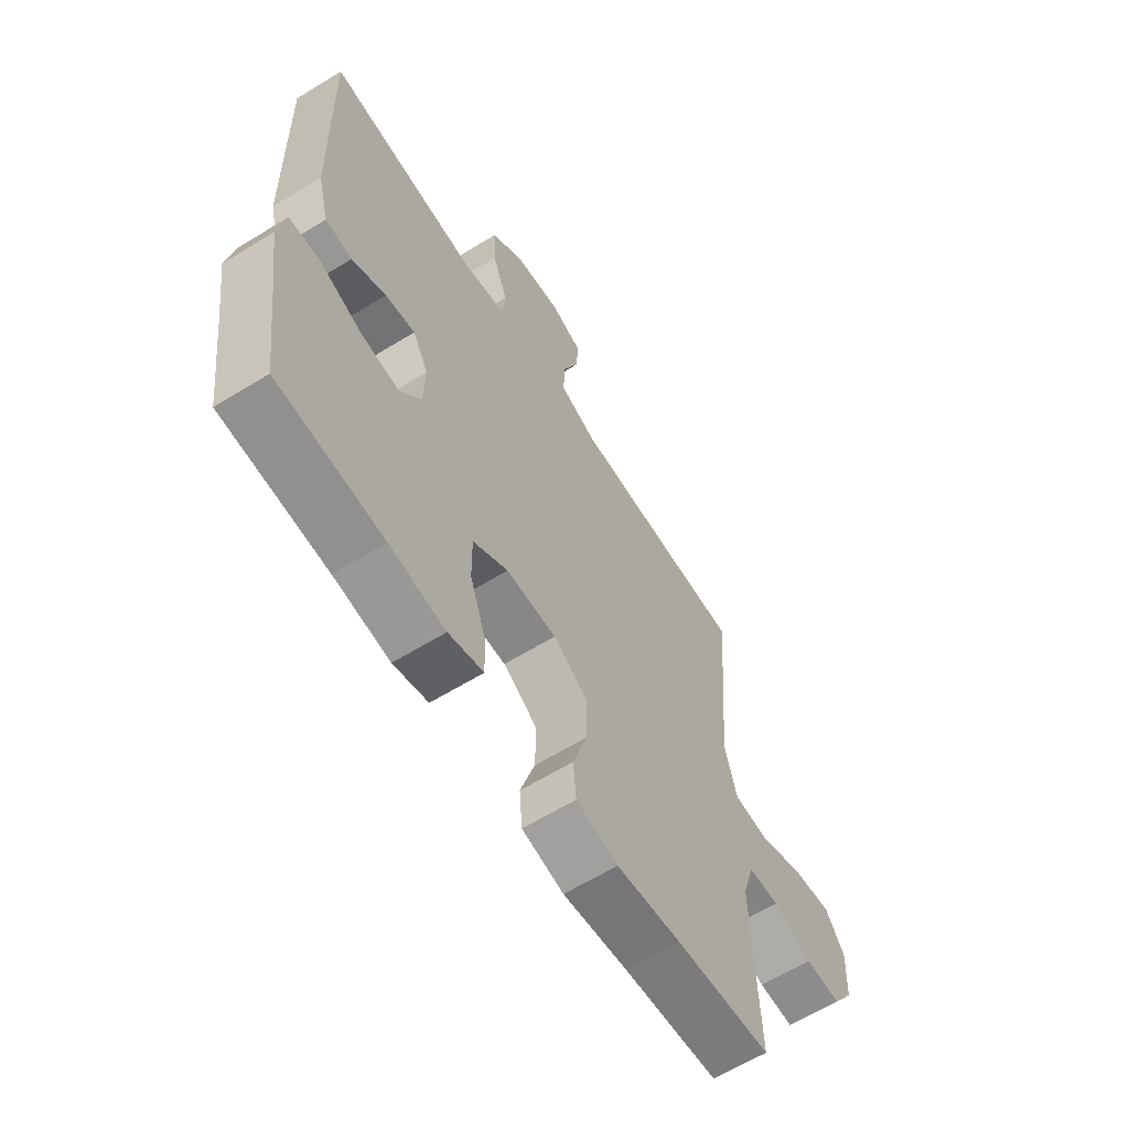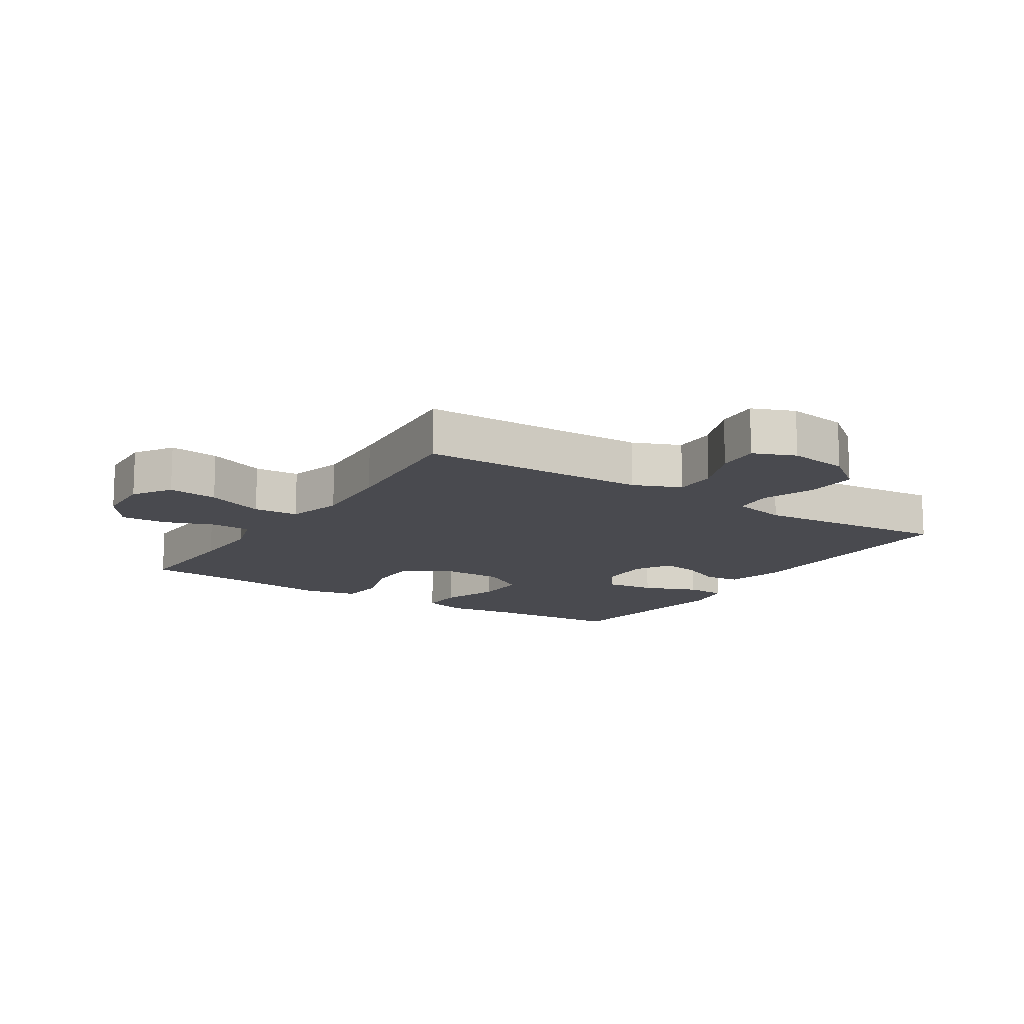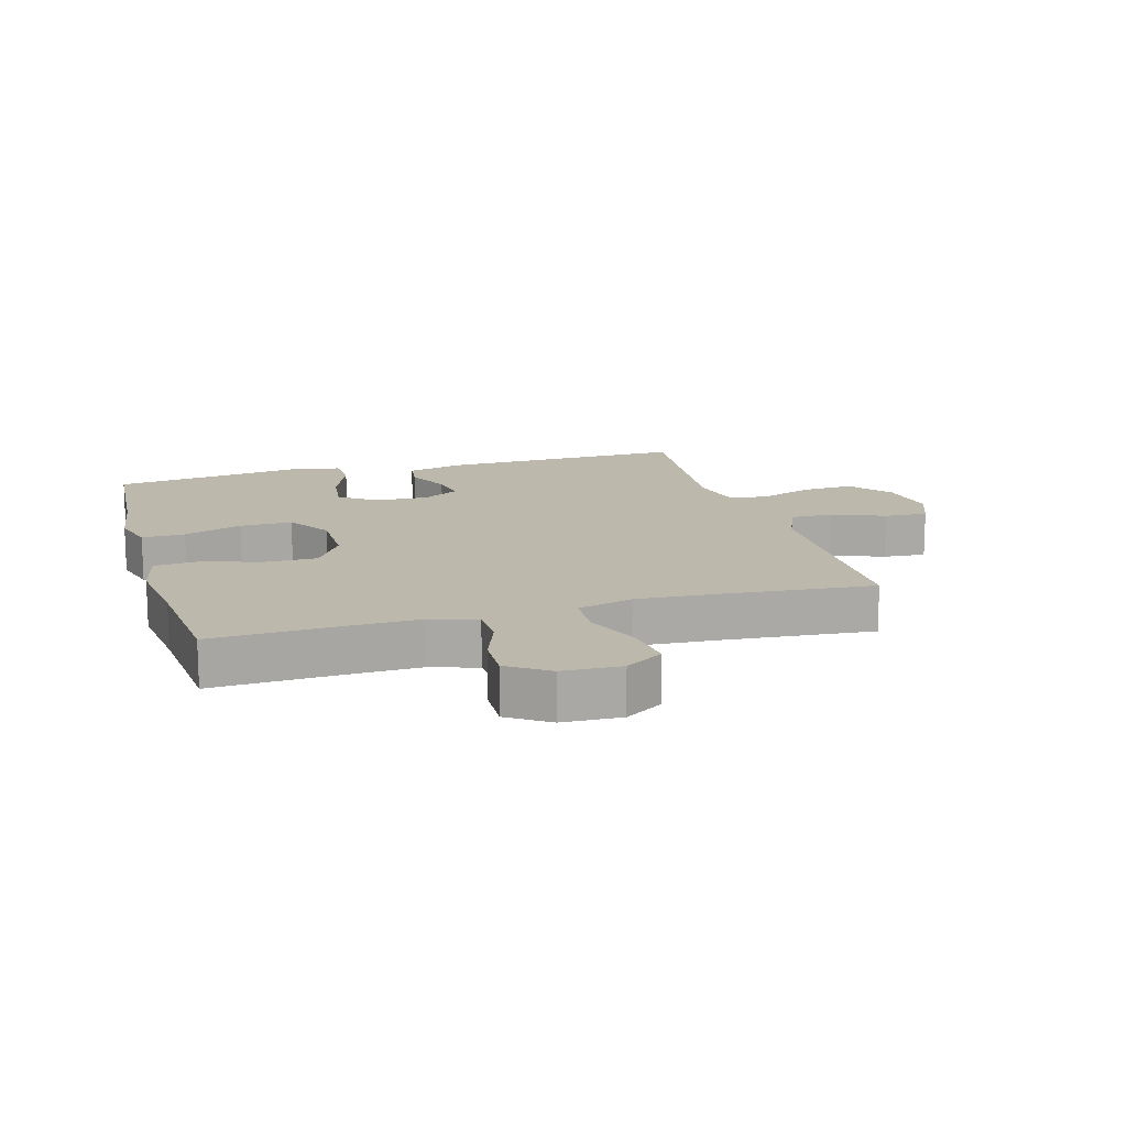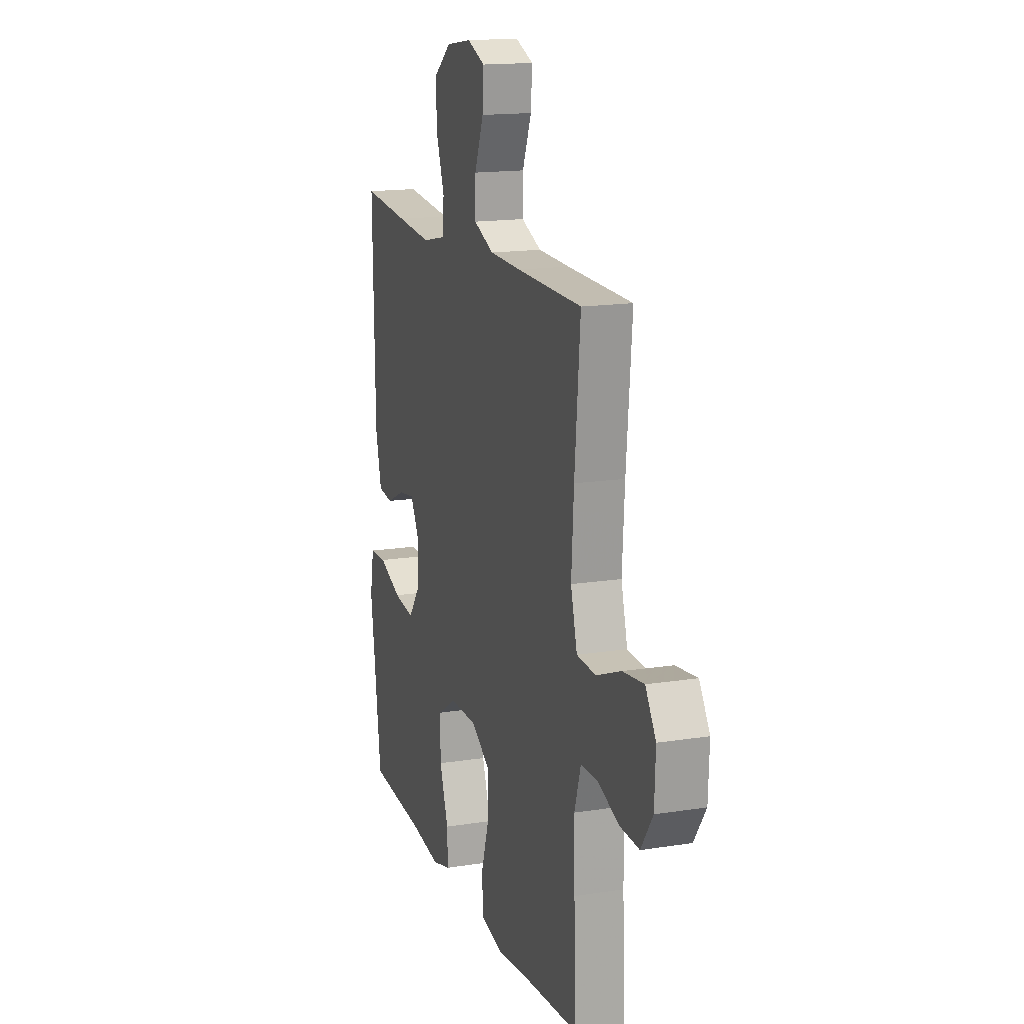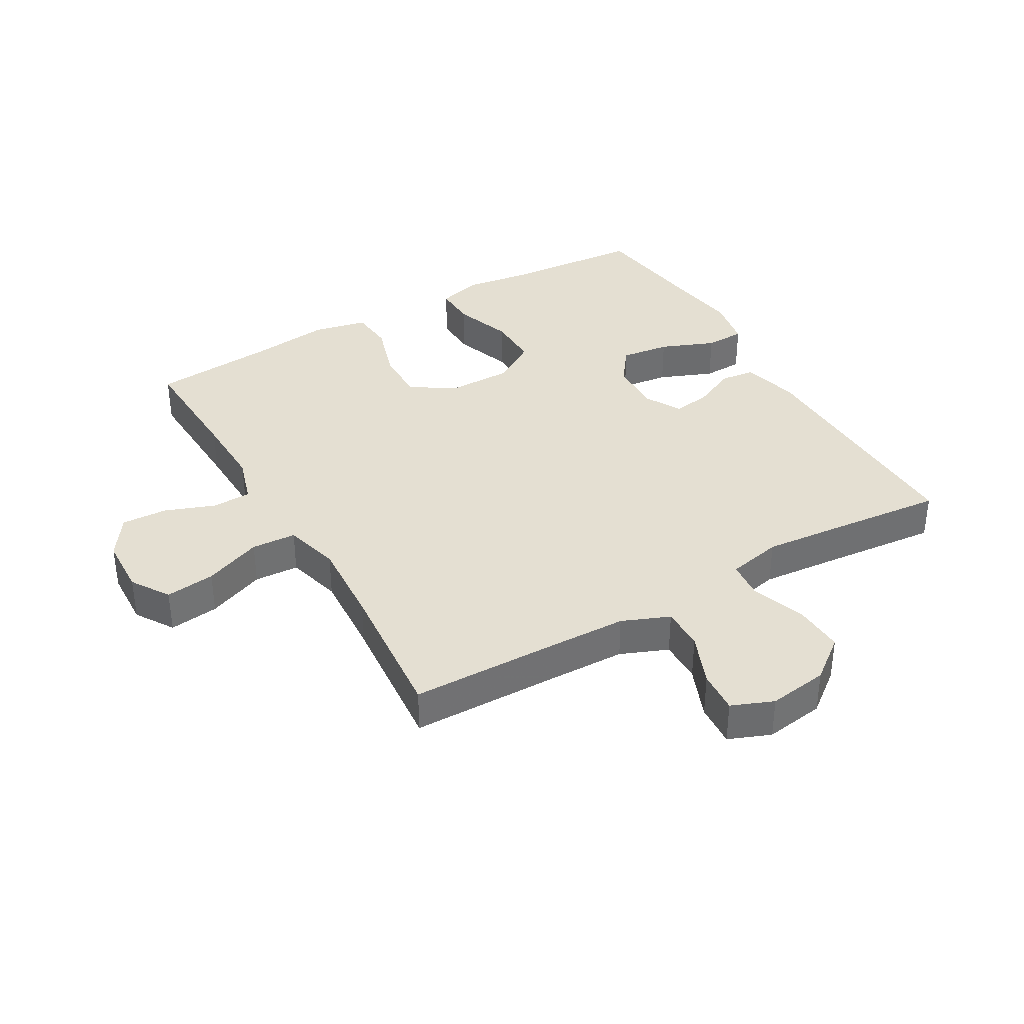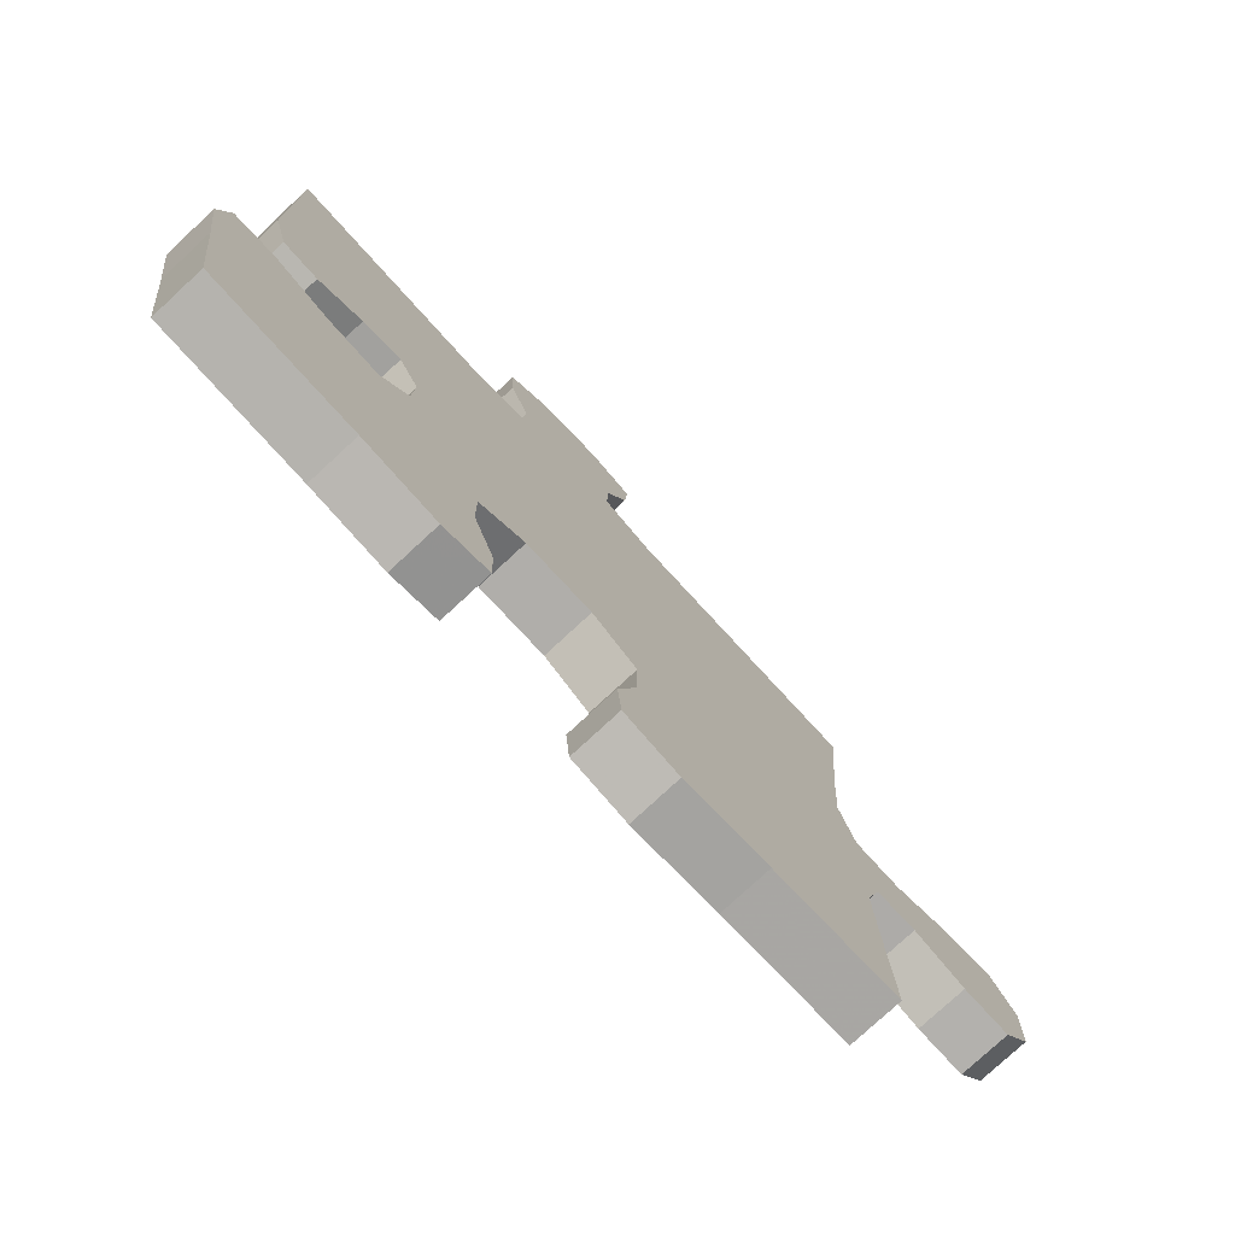
<metadata>
{"format":"obj","ext":"obj","renderer":"f3d","projection":"perspective","resolution":1024,"background":"white","views":[{"elev":-62.5,"azim":121.9,"up":"+Z"},{"elev":-13.5,"azim":-32.8,"up":"+Y"},{"elev":14.6,"azim":-106.2,"up":"+Y"},{"elev":15.9,"azim":-108.2,"up":"+Z"},{"elev":36.9,"azim":-30.0,"up":"+Y"},{"elev":-77.7,"azim":132.8,"up":"+Z"}]}
</metadata>
<code>
v -0.5 0.07 0.5
v -0.255 0.07 0.504
v -0.136 0.07 0.507
v -0.06 0.07 0.538
v -0.061 0.07 0.607
v -0.095 0.07 0.691
v -0.1 0.07 0.76
v -0.033 0.07 0.787
v 0.063 0.07 0.773
v 0.13 0.07 0.721
v 0.126 0.07 0.639
v 0.095 0.07 0.553
v 0.101 0.07 0.49
v 0.189 0.07 0.471
v 0.322 0.07 0.483
v 0.5 0.07 0.5
v 0.492 0.07 0.104
v 0.469 0.07 0.012
v 0.414 0.07 0.005
v 0.344 0.07 0.038
v 0.283 0.07 0.047
v 0.251 0.07 -0.011
v 0.254 0.07 -0.097
v 0.297 0.07 -0.155
v 0.376 0.07 -0.145
v 0.463 0.07 -0.11
v 0.527 0.07 -0.112
v 0.542 0.07 -0.193
v 0.524 0.07 -0.318
v 0.5 0.07 -0.5
v 0.284 0.07 -0.515
v 0.17 0.07 -0.531
v 0.099 0.07 -0.511
v 0.101 0.07 -0.442
v 0.134 0.07 -0.348
v 0.135 0.07 -0.264
v 0.063 0.07 -0.219
v -0.04 0.07 -0.219
v -0.111 0.07 -0.264
v -0.11 0.07 -0.349
v -0.08 0.07 -0.444
v -0.086 0.07 -0.514
v -0.172 0.07 -0.533
v -0.304 0.07 -0.517
v -0.5 0.07 -0.5
v -0.492 0.07 -0.303
v -0.489 0.07 -0.184
v -0.513 0.07 -0.107
v -0.576 0.07 -0.105
v -0.657 0.07 -0.135
v -0.73 0.07 -0.138
v -0.774 0.07 -0.073
v -0.778 0.07 0.021
v -0.739 0.07 0.082
v -0.659 0.07 0.072
v -0.566 0.07 0.035
v -0.494 0.07 0.039
v -0.47 0.07 0.128
v -0.479 0.07 0.266
v -0.5 0 0.5
v -0.255 0 0.504
v -0.136 0 0.507
v -0.06 0 0.538
v -0.061 0 0.607
v -0.095 0 0.691
v -0.1 0 0.76
v -0.033 0 0.787
v 0.063 0 0.773
v 0.13 0 0.721
v 0.126 0 0.639
v 0.095 0 0.553
v 0.101 0 0.49
v 0.189 0 0.471
v 0.322 0 0.483
v 0.5 0 0.5
v 0.492 0 0.104
v 0.469 0 0.012
v 0.414 0 0.005
v 0.344 0 0.038
v 0.283 0 0.047
v 0.251 0 -0.011
v 0.254 0 -0.097
v 0.297 0 -0.155
v 0.376 0 -0.145
v 0.463 0 -0.11
v 0.527 0 -0.112
v 0.542 0 -0.193
v 0.524 0 -0.318
v 0.5 0 -0.5
v 0.284 0 -0.515
v 0.17 0 -0.531
v 0.099 0 -0.511
v 0.101 0 -0.442
v 0.134 0 -0.348
v 0.135 0 -0.264
v 0.063 0 -0.219
v -0.04 0 -0.219
v -0.111 0 -0.264
v -0.11 0 -0.349
v -0.08 0 -0.444
v -0.086 0 -0.514
v -0.172 0 -0.533
v -0.304 0 -0.517
v -0.5 0 -0.5
v -0.492 0 -0.303
v -0.489 0 -0.184
v -0.513 0 -0.107
v -0.576 0 -0.105
v -0.657 0 -0.135
v -0.73 0 -0.138
v -0.774 0 -0.073
v -0.778 0 0.021
v -0.739 0 0.082
v -0.659 0 0.072
v -0.566 0 0.035
v -0.494 0 0.039
v -0.47 0 0.128
v -0.479 0 0.266
f 54 55 56
f 53 54 56
f 52 53 56
f 51 52 56
f 50 51 56
f 49 50 56
f 48 49 56 57
f 47 48 57 58
f 44 45 46
f 46 47 58
f 44 46 58
f 43 44 58
f 42 43 58
f 41 42 58
f 40 41 58
f 33 34 35
f 32 33 35
f 31 32 35
f 31 35 36
f 30 31 36
f 29 30 36
f 28 29 36
f 27 28 36
f 26 27 36
f 25 26 36
f 24 25 36 37
f 18 19 20
f 17 18 20
f 16 17 20
f 15 16 20
f 14 15 20 21
f 13 14 21 22
f 10 11 12
f 9 10 12
f 8 9 12
f 7 8 12
f 6 7 12
f 5 6 12
f 4 5 12 13
f 13 22 23
f 4 13 23
f 3 4 23
f 59 1 2
f 59 2 3
f 58 59 3
f 40 58 3
f 39 40 3
f 38 39 3
f 23 24 37 38
f 3 23 38
f 115 114 113
f 115 113 112
f 115 112 111
f 115 111 110
f 115 110 109
f 115 109 108
f 116 115 108 107
f 117 116 107 106
f 105 104 103
f 117 106 105
f 117 105 103
f 117 103 102
f 117 102 101
f 117 101 100
f 117 100 99
f 94 93 92
f 94 92 91
f 94 91 90
f 95 94 90
f 95 90 89
f 95 89 88
f 95 88 87
f 95 87 86
f 95 86 85
f 95 85 84
f 96 95 84 83
f 79 78 77
f 79 77 76
f 79 76 75
f 79 75 74
f 80 79 74 73
f 81 80 73 72
f 71 70 69
f 71 69 68
f 71 68 67
f 71 67 66
f 71 66 65
f 71 65 64
f 72 71 64 63
f 82 81 72
f 82 72 63
f 82 63 62
f 61 60 118
f 62 61 118
f 62 118 117
f 62 117 99
f 62 99 98
f 62 98 97
f 97 96 83 82
f 97 82 62
f 1 60 61 2
f 2 61 62 3
f 3 62 63 4
f 4 63 64 5
f 5 64 65 6
f 6 65 66 7
f 7 66 67 8
f 8 67 68 9
f 9 68 69 10
f 10 69 70 11
f 11 70 71 12
f 12 71 72 13
f 13 72 73 14
f 14 73 74 15
f 15 74 75 16
f 16 75 76 17
f 17 76 77 18
f 18 77 78 19
f 19 78 79 20
f 20 79 80 21
f 21 80 81 22
f 22 81 82 23
f 23 82 83 24
f 24 83 84 25
f 25 84 85 26
f 26 85 86 27
f 27 86 87 28
f 28 87 88 29
f 29 88 89 30
f 30 89 90 31
f 31 90 91 32
f 32 91 92 33
f 33 92 93 34
f 34 93 94 35
f 35 94 95 36
f 36 95 96 37
f 37 96 97 38
f 38 97 98 39
f 39 98 99 40
f 40 99 100 41
f 41 100 101 42
f 42 101 102 43
f 43 102 103 44
f 44 103 104 45
f 45 104 105 46
f 46 105 106 47
f 47 106 107 48
f 48 107 108 49
f 49 108 109 50
f 50 109 110 51
f 51 110 111 52
f 52 111 112 53
f 53 112 113 54
f 54 113 114 55
f 55 114 115 56
f 56 115 116 57
f 57 116 117 58
f 58 117 118 59
f 59 118 60 1

</code>
